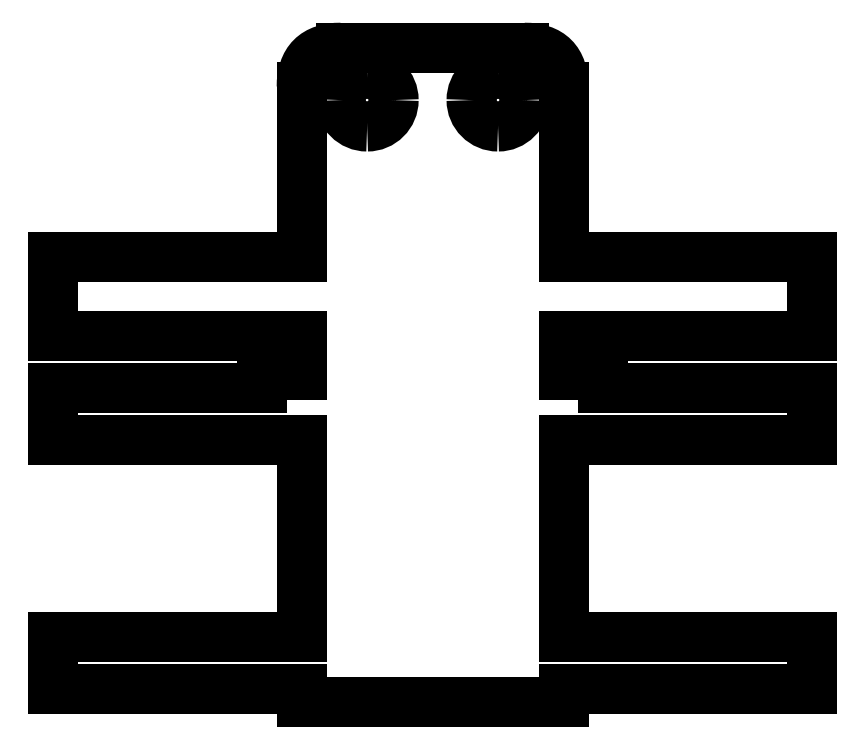
<metadata>
{"format":"dxf","ext":"dxf","renderer":"ezdxf+matplotlib","layout":"modelspace","background":"white","min_lineweight":24,"dpi":150}
</metadata>
<code>
0
SECTION
2
ENTITIES
0
SPLINE
8
Layer_1
70
8
71
3
72
8
73
4
74
0
40
0
40
0
40
0
40
0
40
1
40
1
40
1
40
1
10
0
20
47
30
0
10
0
20
49
30
0
10
1
20
50
30
0
10
3
20
50
30
0
0
LINE
8
Layer_1
10
3
20
50
30
0
11
17
21
50
31
0
0
SPLINE
8
Layer_1
70
8
71
3
72
8
73
4
74
0
40
0
40
0
40
0
40
0
40
1
40
1
40
1
40
1
10
17
20
50
30
0
10
19
20
50
30
0
10
20
20
49
30
0
10
20
20
47
30
0
0
LINE
8
Layer_1
10
20
20
47
30
0
11
20
21
34
31
0
0
LINE
8
Layer_1
10
20
20
34
30
0
11
39
21
34
31
0
0
LINE
8
Layer_1
10
39
20
34
30
0
11
39
21
28
31
0
0
LINE
8
Layer_1
10
39
20
28
30
0
11
20
21
28
31
0
0
LINE
8
Layer_1
10
20
20
28
30
0
11
20
21
25
31
0
0
LINE
8
Layer_1
10
20
20
25
30
0
11
23
21
25
31
0
0
LINE
8
Layer_1
10
23
20
25
30
0
11
23
21
24
31
0
0
LINE
8
Layer_1
10
23
20
24
30
0
11
39
21
24
31
0
0
LINE
8
Layer_1
10
39
20
24
30
0
11
39
21
20
31
0
0
LINE
8
Layer_1
10
39
20
20
30
0
11
20
21
20
31
0
0
LINE
8
Layer_1
10
20
20
20
30
0
11
20
21
5
31
0
0
LINE
8
Layer_1
10
20
20
5
30
0
11
39
21
5
31
0
0
LINE
8
Layer_1
10
39
20
5
30
0
11
39
21
1
31
0
0
LINE
8
Layer_1
10
39
20
1
30
0
11
20
21
1
31
0
0
LINE
8
Layer_1
10
20
20
1
30
0
11
20
21
-8e-06
31
0
0
LINE
8
Layer_1
10
20
20
-8e-06
30
0
11
0
21
-8e-06
31
0
0
LINE
8
Layer_1
10
0
20
-8e-06
30
0
11
0
21
1
31
0
0
LINE
8
Layer_1
10
0
20
1
30
0
11
-19
21
1
31
0
0
LINE
8
Layer_1
10
-19
20
1
30
0
11
-19
21
5
31
0
0
LINE
8
Layer_1
10
-19
20
5
30
0
11
0
21
5
31
0
0
LINE
8
Layer_1
10
0
20
5
30
0
11
0
21
20
31
0
0
LINE
8
Layer_1
10
0
20
20
30
0
11
-19
21
20
31
0
0
LINE
8
Layer_1
10
-19
20
20
30
0
11
-19
21
24
31
0
0
LINE
8
Layer_1
10
-19
20
24
30
0
11
-3
21
24
31
0
0
LINE
8
Layer_1
10
-3
20
24
30
0
11
-3
21
25
31
0
0
LINE
8
Layer_1
10
-3
20
25
30
0
11
0
21
25
31
0
0
LINE
8
Layer_1
10
0
20
25
30
0
11
0
21
28
31
0
0
LINE
8
Layer_1
10
0
20
28
30
0
11
-19
21
28
31
0
0
LINE
8
Layer_1
10
-19
20
28
30
0
11
-19
21
34
31
0
0
LINE
8
Layer_1
10
-19
20
34
30
0
11
0
21
34
31
0
0
LINE
8
Layer_1
10
0
20
34
30
0
11
0
21
47
31
0
0
SPLINE
8
Layer_1
70
8
71
3
72
8
73
4
74
0
40
0
40
0
40
0
40
0
40
1
40
1
40
1
40
1
10
7.024
20
46
30
0
10
7.024
20
44.89
30
0
10
6.118
20
43.98
30
0
10
5
20
43.98
30
0
0
SPLINE
8
Layer_1
70
8
71
3
72
8
73
4
74
0
40
0
40
0
40
0
40
0
40
1
40
1
40
1
40
1
10
5
20
43.98
30
0
10
3.882
20
43.98
30
0
10
2.976
20
44.89
30
0
10
2.976
20
46
30
0
0
SPLINE
8
Layer_1
70
8
71
3
72
8
73
4
74
0
40
0
40
0
40
0
40
0
40
1
40
1
40
1
40
1
10
2.976
20
46
30
0
10
2.976
20
47.11
30
0
10
3.882
20
48.02
30
0
10
5
20
48.02
30
0
0
SPLINE
8
Layer_1
70
8
71
3
72
8
73
4
74
0
40
0
40
0
40
0
40
0
40
1
40
1
40
1
40
1
10
5
20
48.02
30
0
10
6.118
20
48.02
30
0
10
7.024
20
47.11
30
0
10
7.024
20
46
30
0
0
LINE
8
Layer_1
10
7.024
20
46
30
0
11
7.024
21
46
31
0
0
SPLINE
8
Layer_1
70
8
71
3
72
8
73
4
74
0
40
0
40
0
40
0
40
0
40
1
40
1
40
1
40
1
10
17.02
20
46
30
0
10
17.02
20
44.89
30
0
10
16.12
20
43.98
30
0
10
15
20
43.98
30
0
0
SPLINE
8
Layer_1
70
8
71
3
72
8
73
4
74
0
40
0
40
0
40
0
40
0
40
1
40
1
40
1
40
1
10
15
20
43.98
30
0
10
13.88
20
43.98
30
0
10
12.98
20
44.89
30
0
10
12.98
20
46
30
0
0
SPLINE
8
Layer_1
70
8
71
3
72
8
73
4
74
0
40
0
40
0
40
0
40
0
40
1
40
1
40
1
40
1
10
12.98
20
46
30
0
10
12.98
20
47.11
30
0
10
13.88
20
48.02
30
0
10
15
20
48.02
30
0
0
SPLINE
8
Layer_1
70
8
71
3
72
8
73
4
74
0
40
0
40
0
40
0
40
0
40
1
40
1
40
1
40
1
10
15
20
48.02
30
0
10
16.12
20
48.02
30
0
10
17.02
20
47.11
30
0
10
17.02
20
46
30
0
0
LINE
8
Layer_1
10
17.02
20
46
30
0
11
17.02
21
46
31
0
0
ENDSEC
0
EOF

</code>
